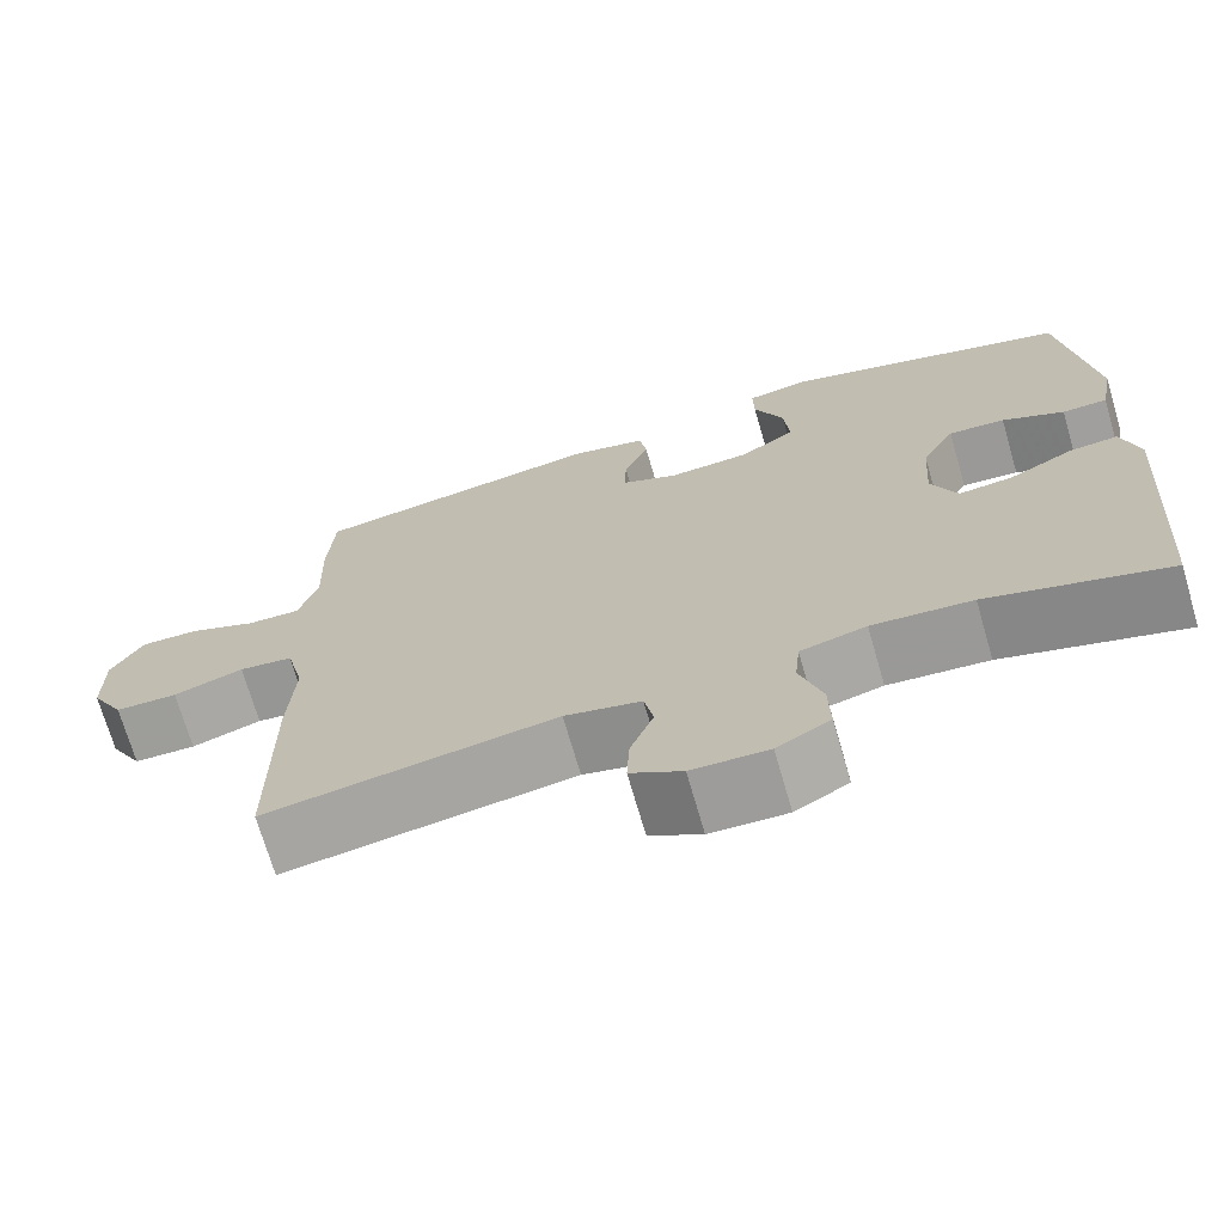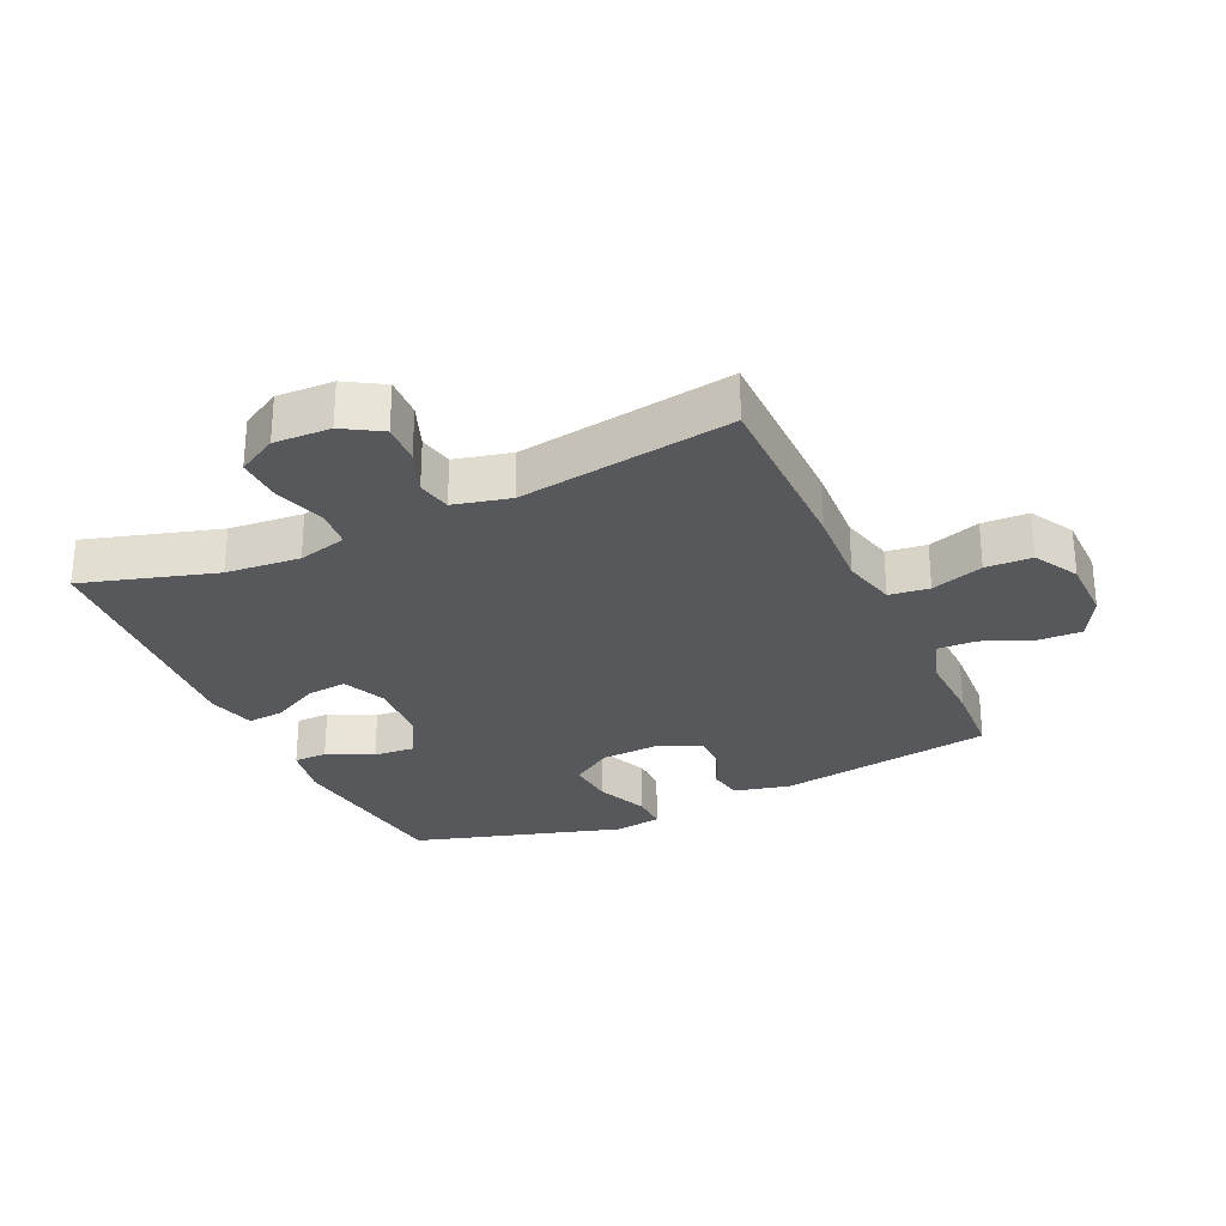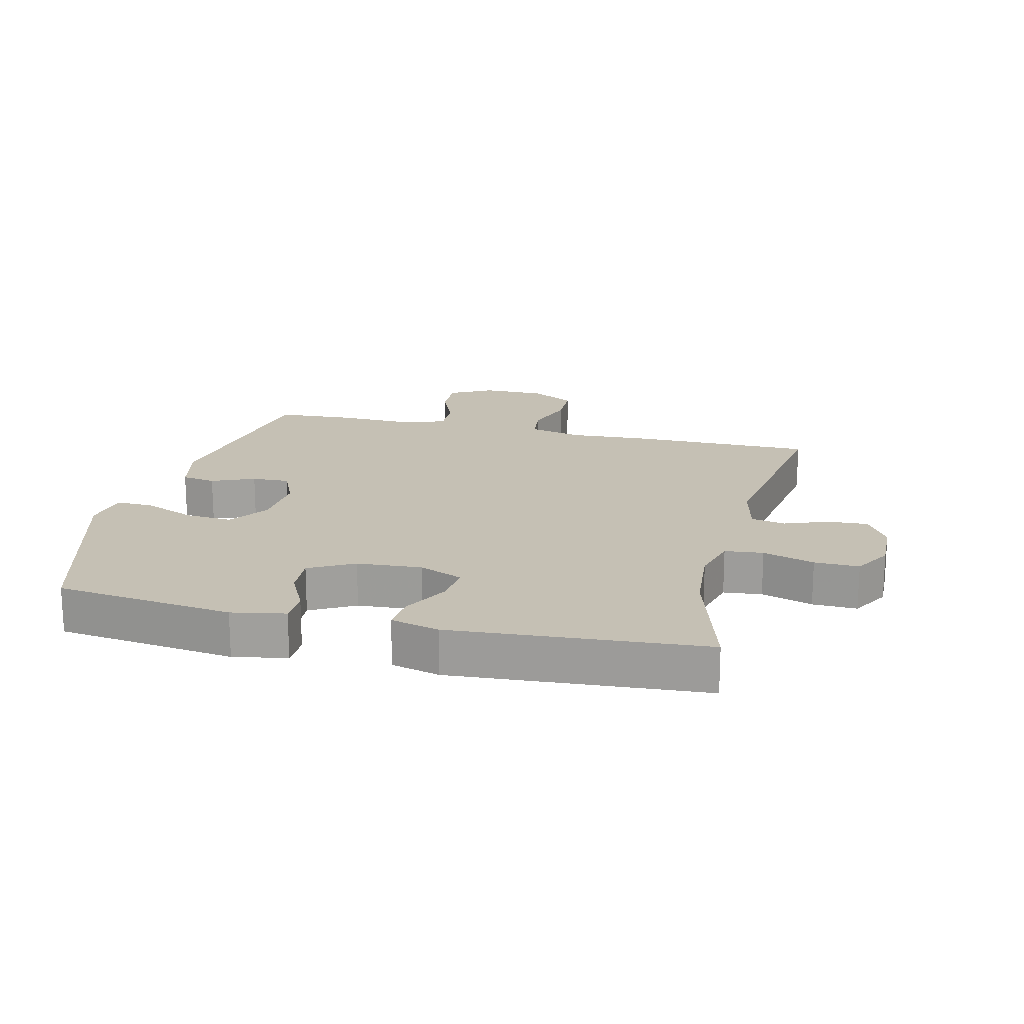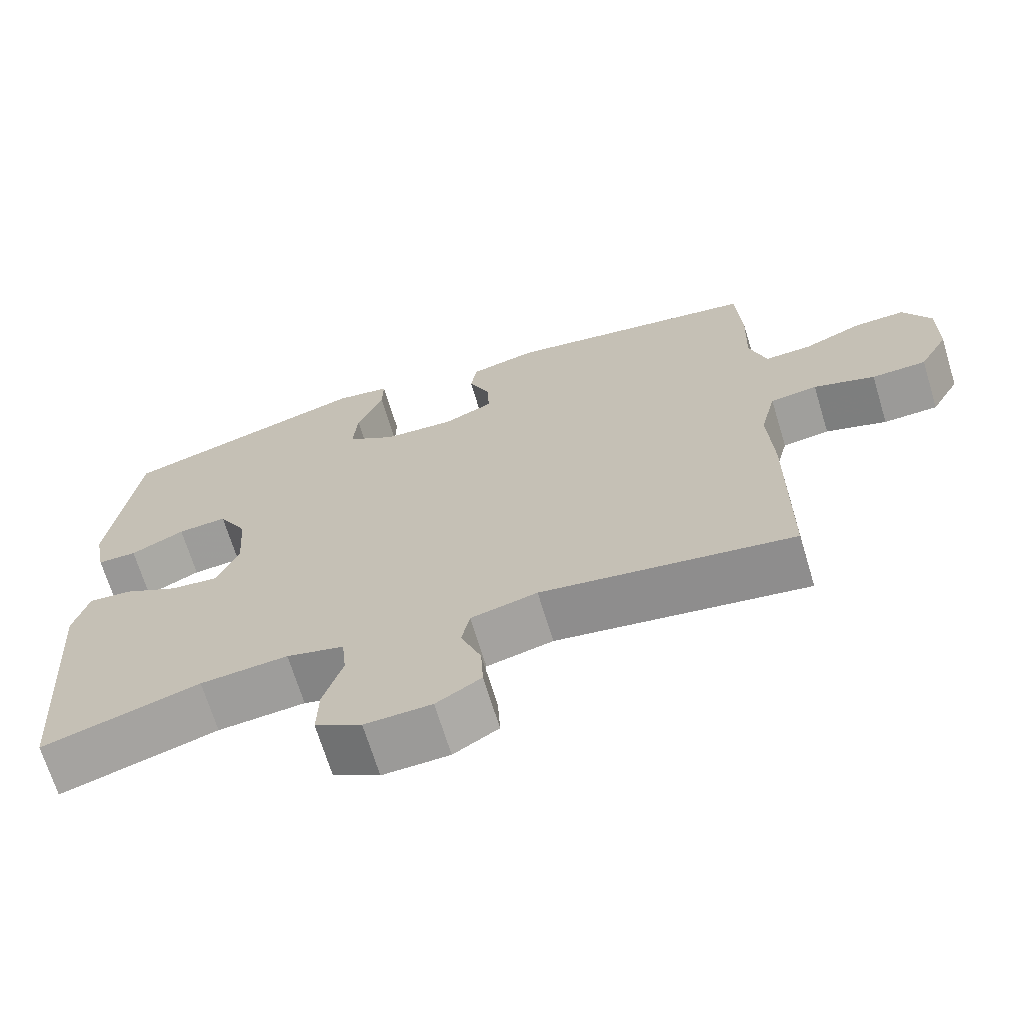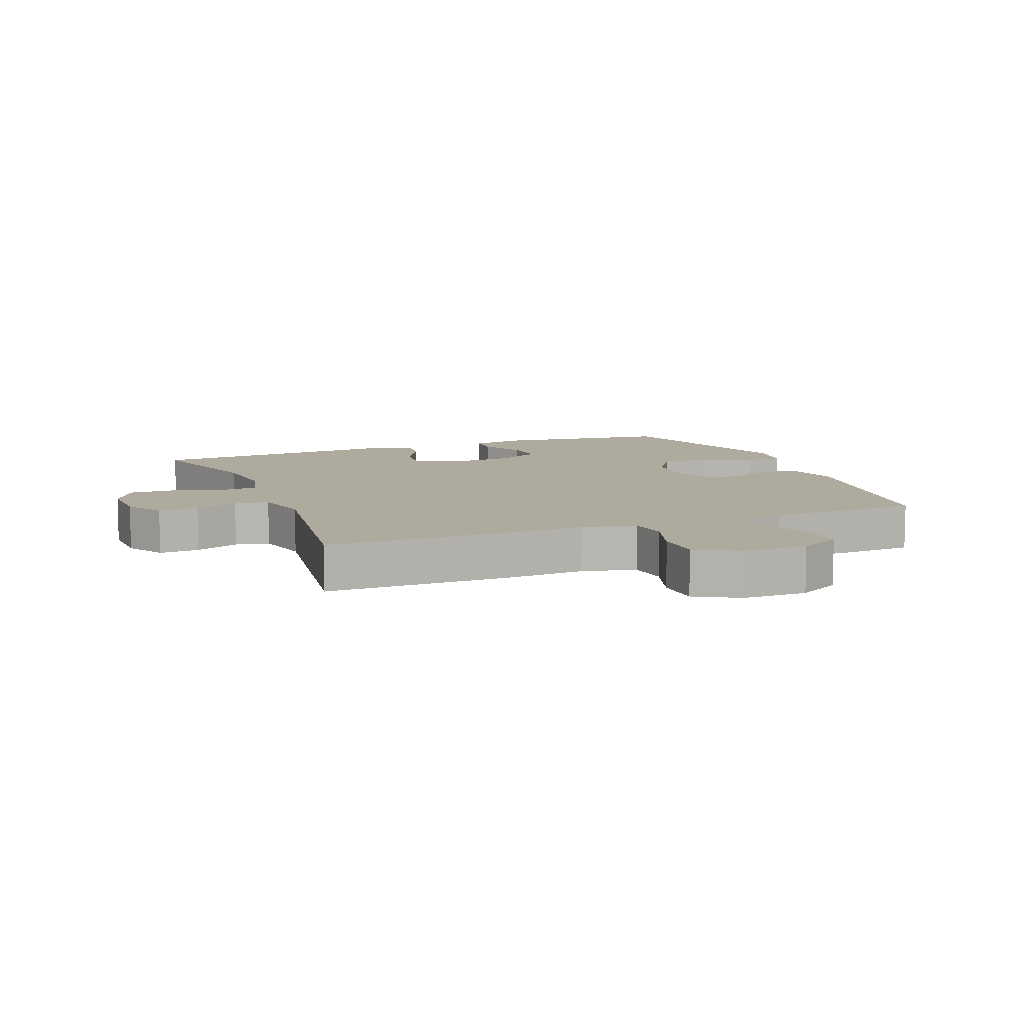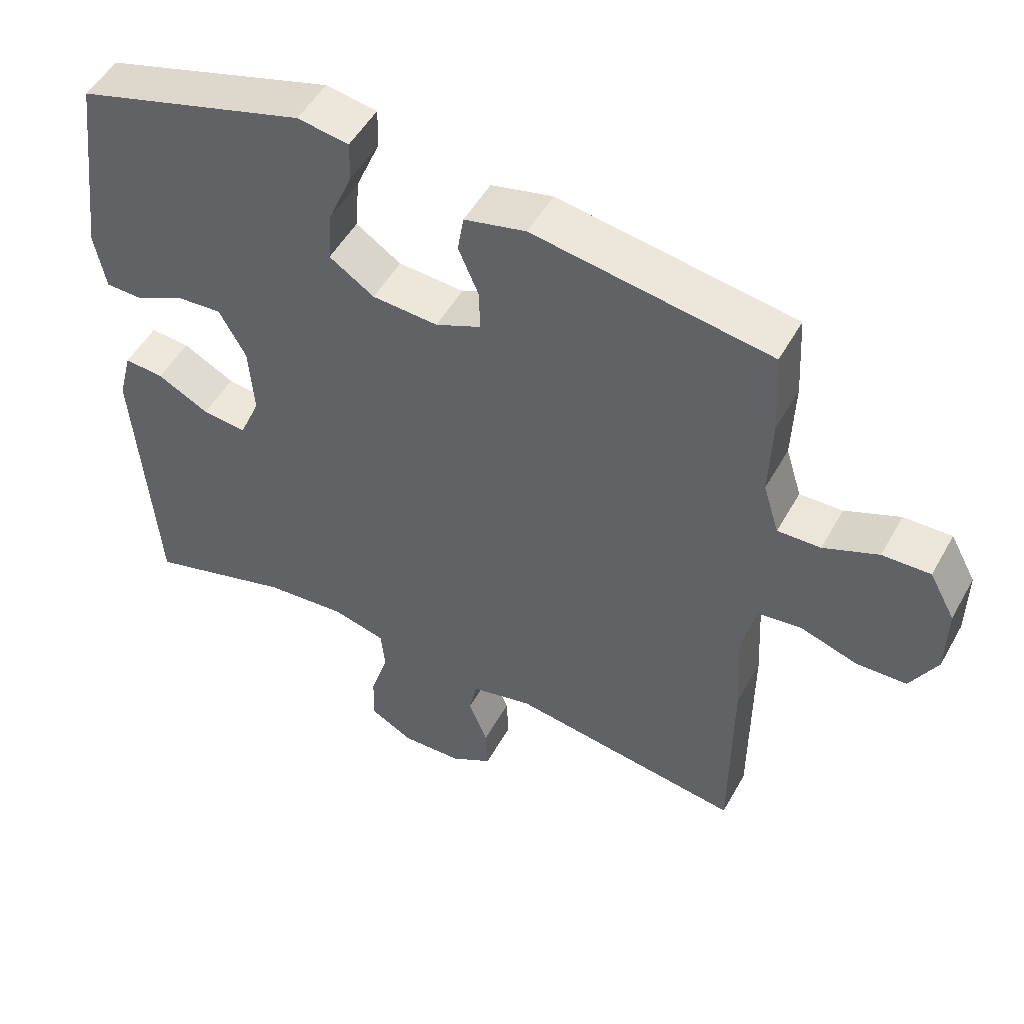
<metadata>
{"format":"obj","ext":"obj","renderer":"f3d","projection":"perspective","resolution":1024,"background":"white","views":[{"elev":-71.0,"azim":16.2,"up":"+Z"},{"elev":-28.2,"azim":-155.3,"up":"+Y"},{"elev":18.3,"azim":103.7,"up":"+Y"},{"elev":-68.7,"azim":-163.1,"up":"+Z"},{"elev":9.2,"azim":-111.7,"up":"+Y"},{"elev":50.8,"azim":-151.6,"up":"+Z"}]}
</metadata>
<code>
v -0.5 0.07 0.5
v -0.158 0.07 0.554
v -0.069 0.07 0.533
v -0.06 0.07 0.479
v -0.089 0.07 0.411
v -0.091 0.07 0.351
v -0.025 0.07 0.322
v 0.07 0.07 0.328
v 0.135 0.07 0.371
v 0.129 0.07 0.446
v 0.094 0.07 0.529
v 0.093 0.07 0.587
v 0.167 0.07 0.599
v 0.5 0.07 0.5
v 0.536 0.07 0.217
v 0.52 0.07 0.132
v 0.467 0.07 0.131
v 0.395 0.07 0.166
v 0.329 0.07 0.171
v 0.29 0.07 0.1
v 0.283 0.07 -0.003
v 0.313 0.07 -0.073
v 0.377 0.07 -0.066
v 0.452 0.07 -0.027
v 0.509 0.07 -0.022
v 0.529 0.07 -0.099
v 0.5 0.07 -0.5
v 0.29 0.07 -0.438
v 0.173 0.07 -0.428
v 0.096 0.07 -0.448
v 0.09 0.07 -0.509
v 0.116 0.07 -0.591
v 0.118 0.07 -0.662
v 0.056 0.07 -0.697
v -0.033 0.07 -0.694
v -0.093 0.07 -0.658
v -0.09 0.07 -0.594
v -0.063 0.07 -0.524
v -0.074 0.07 -0.47
v -0.163 0.07 -0.449
v -0.5 0.07 -0.5
v -0.501 0.07 -0.211
v -0.494 0.07 -0.082
v -0.515 0.07 0.003
v -0.578 0.07 0.011
v -0.66 0.07 -0.016
v -0.733 0.07 -0.014
v -0.772 0.07 0.056
v -0.773 0.07 0.157
v -0.736 0.07 0.225
v -0.667 0.07 0.223
v -0.588 0.07 0.19
v -0.526 0.07 0.188
v -0.503 0.07 0.262
v -0.507 0.07 0.379
v -0.5 0 0.5
v -0.158 0 0.554
v -0.069 0 0.533
v -0.06 0 0.479
v -0.089 0 0.411
v -0.091 0 0.351
v -0.025 0 0.322
v 0.07 0 0.328
v 0.135 0 0.371
v 0.129 0 0.446
v 0.094 0 0.529
v 0.093 0 0.587
v 0.167 0 0.599
v 0.5 0 0.5
v 0.536 0 0.217
v 0.52 0 0.132
v 0.467 0 0.131
v 0.395 0 0.166
v 0.329 0 0.171
v 0.29 0 0.1
v 0.283 0 -0.003
v 0.313 0 -0.073
v 0.377 0 -0.066
v 0.452 0 -0.027
v 0.509 0 -0.022
v 0.529 0 -0.099
v 0.5 0 -0.5
v 0.29 0 -0.438
v 0.173 0 -0.428
v 0.096 0 -0.448
v 0.09 0 -0.509
v 0.116 0 -0.591
v 0.118 0 -0.662
v 0.056 0 -0.697
v -0.033 0 -0.694
v -0.093 0 -0.658
v -0.09 0 -0.594
v -0.063 0 -0.524
v -0.074 0 -0.47
v -0.163 0 -0.449
v -0.5 0 -0.5
v -0.501 0 -0.211
v -0.494 0 -0.082
v -0.515 0 0.003
v -0.578 0 0.011
v -0.66 0 -0.016
v -0.733 0 -0.014
v -0.772 0 0.056
v -0.773 0 0.157
v -0.736 0 0.225
v -0.667 0 0.223
v -0.588 0 0.19
v -0.526 0 0.188
v -0.503 0 0.262
v -0.507 0 0.379
f 54 55 1 2
f 53 54 2 3
f 49 50 51 52
f 49 52 53
f 48 49 53
f 45 46 47 48
f 44 45 48 53
f 43 44 53 3
f 40 41 42 43
f 39 40 43
f 35 36 37 38
f 33 34 35 38
f 31 32 33 38
f 30 31 38 39
f 29 30 39 43
f 25 26 27 28
f 23 24 25 28
f 22 23 28 29
f 21 22 29 43
f 15 16 17 18
f 15 18 19
f 14 15 19
f 13 14 19 20
f 10 11 12 13
f 9 10 13 20
f 43 3 4 5
f 43 5 6
f 21 43 6 7
f 8 9 20 21
f 7 8 21
f 57 56 110 109
f 58 57 109 108
f 107 106 105 104
f 108 107 104
f 108 104 103
f 103 102 101 100
f 108 103 100 99
f 58 108 99 98
f 98 97 96 95
f 98 95 94
f 93 92 91 90
f 93 90 89 88
f 93 88 87 86
f 94 93 86 85
f 98 94 85 84
f 83 82 81 80
f 83 80 79 78
f 84 83 78 77
f 98 84 77 76
f 73 72 71 70
f 74 73 70
f 74 70 69
f 75 74 69 68
f 68 67 66 65
f 75 68 65 64
f 60 59 58 98
f 61 60 98
f 62 61 98 76
f 76 75 64 63
f 76 63 62
f 1 56 57 2
f 2 57 58 3
f 3 58 59 4
f 4 59 60 5
f 5 60 61 6
f 6 61 62 7
f 7 62 63 8
f 8 63 64 9
f 9 64 65 10
f 10 65 66 11
f 11 66 67 12
f 12 67 68 13
f 13 68 69 14
f 14 69 70 15
f 15 70 71 16
f 16 71 72 17
f 17 72 73 18
f 18 73 74 19
f 19 74 75 20
f 20 75 76 21
f 21 76 77 22
f 22 77 78 23
f 23 78 79 24
f 24 79 80 25
f 25 80 81 26
f 26 81 82 27
f 27 82 83 28
f 28 83 84 29
f 29 84 85 30
f 30 85 86 31
f 31 86 87 32
f 32 87 88 33
f 33 88 89 34
f 34 89 90 35
f 35 90 91 36
f 36 91 92 37
f 37 92 93 38
f 38 93 94 39
f 39 94 95 40
f 40 95 96 41
f 41 96 97 42
f 42 97 98 43
f 43 98 99 44
f 44 99 100 45
f 45 100 101 46
f 46 101 102 47
f 47 102 103 48
f 48 103 104 49
f 49 104 105 50
f 50 105 106 51
f 51 106 107 52
f 52 107 108 53
f 53 108 109 54
f 54 109 110 55
f 55 110 56 1

</code>
